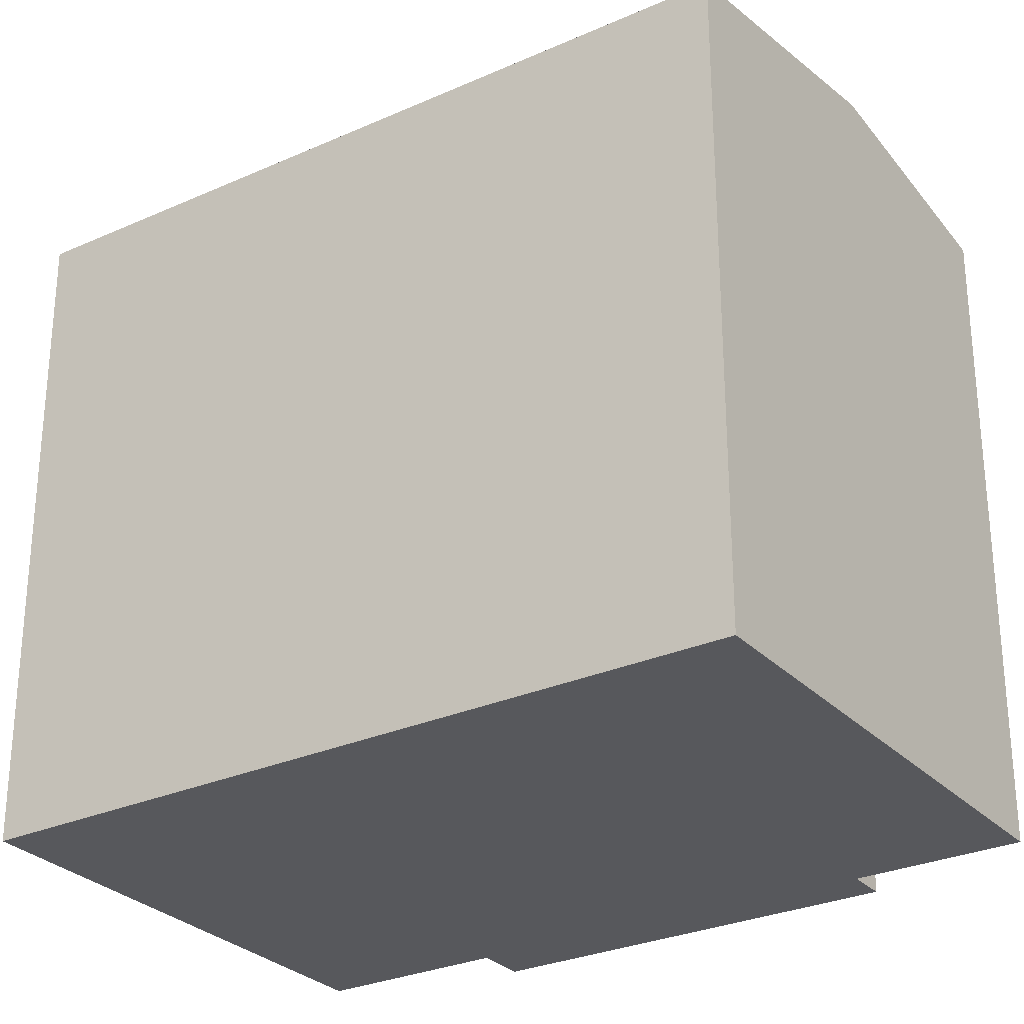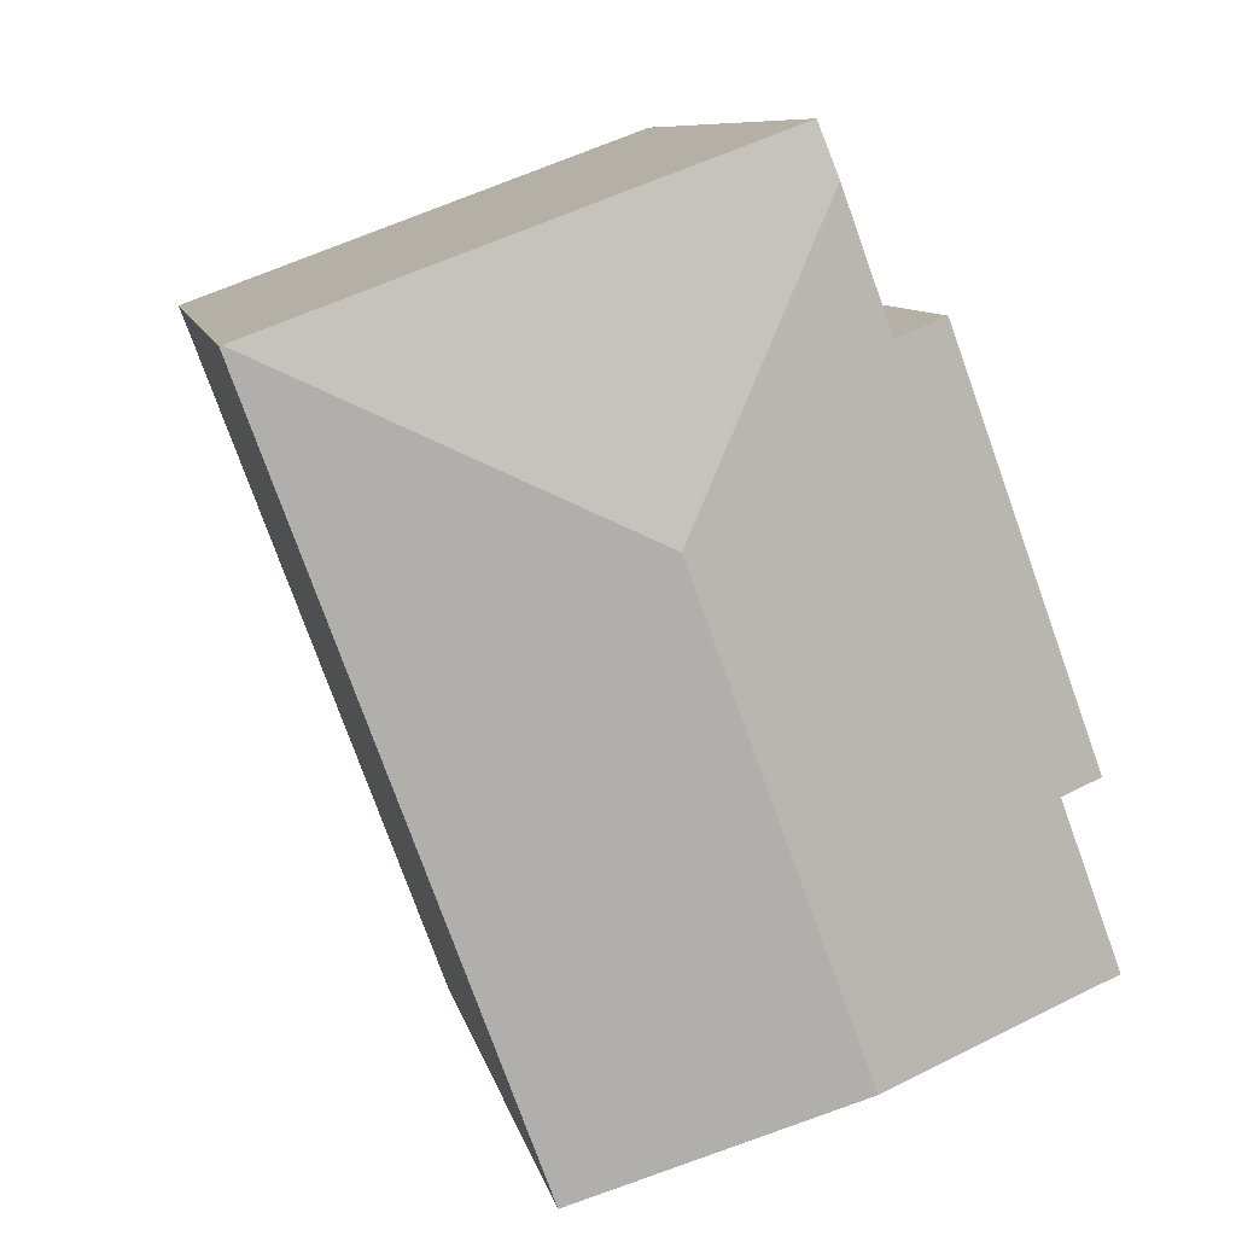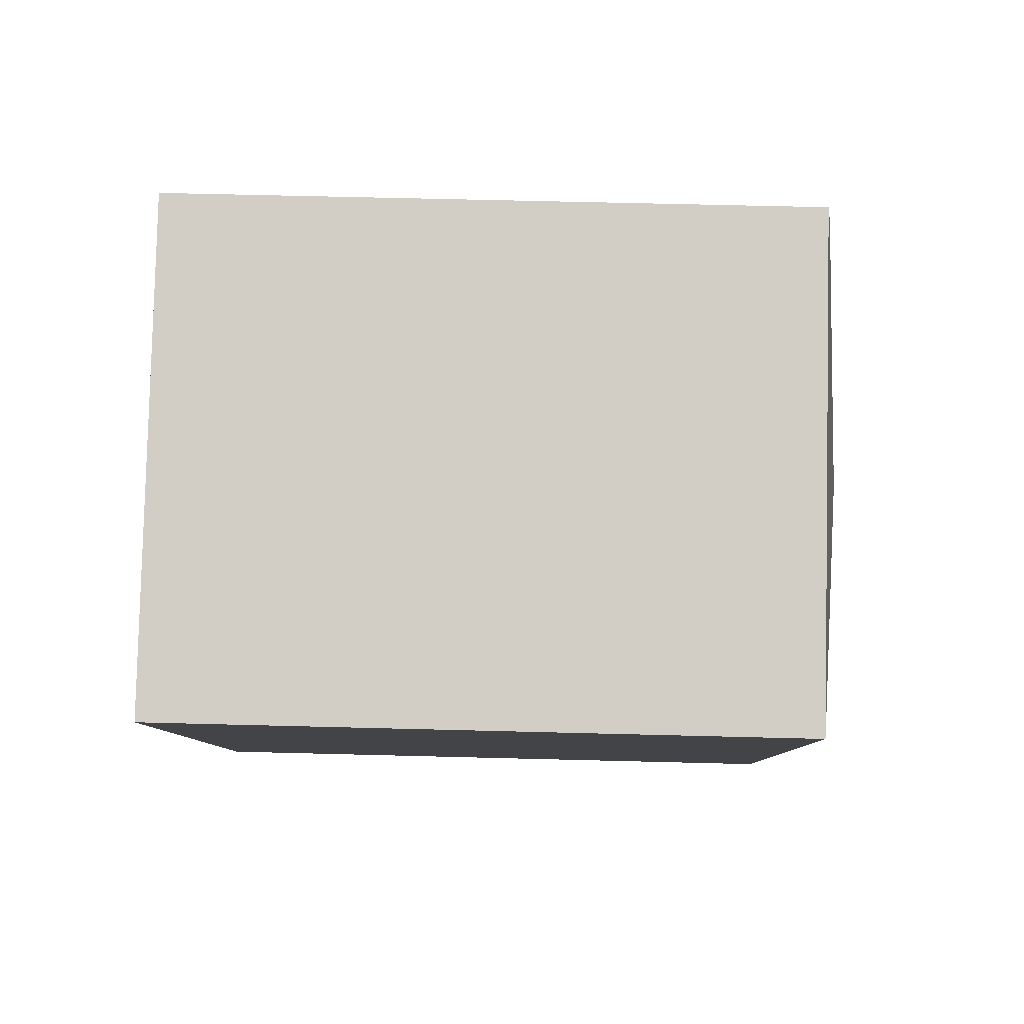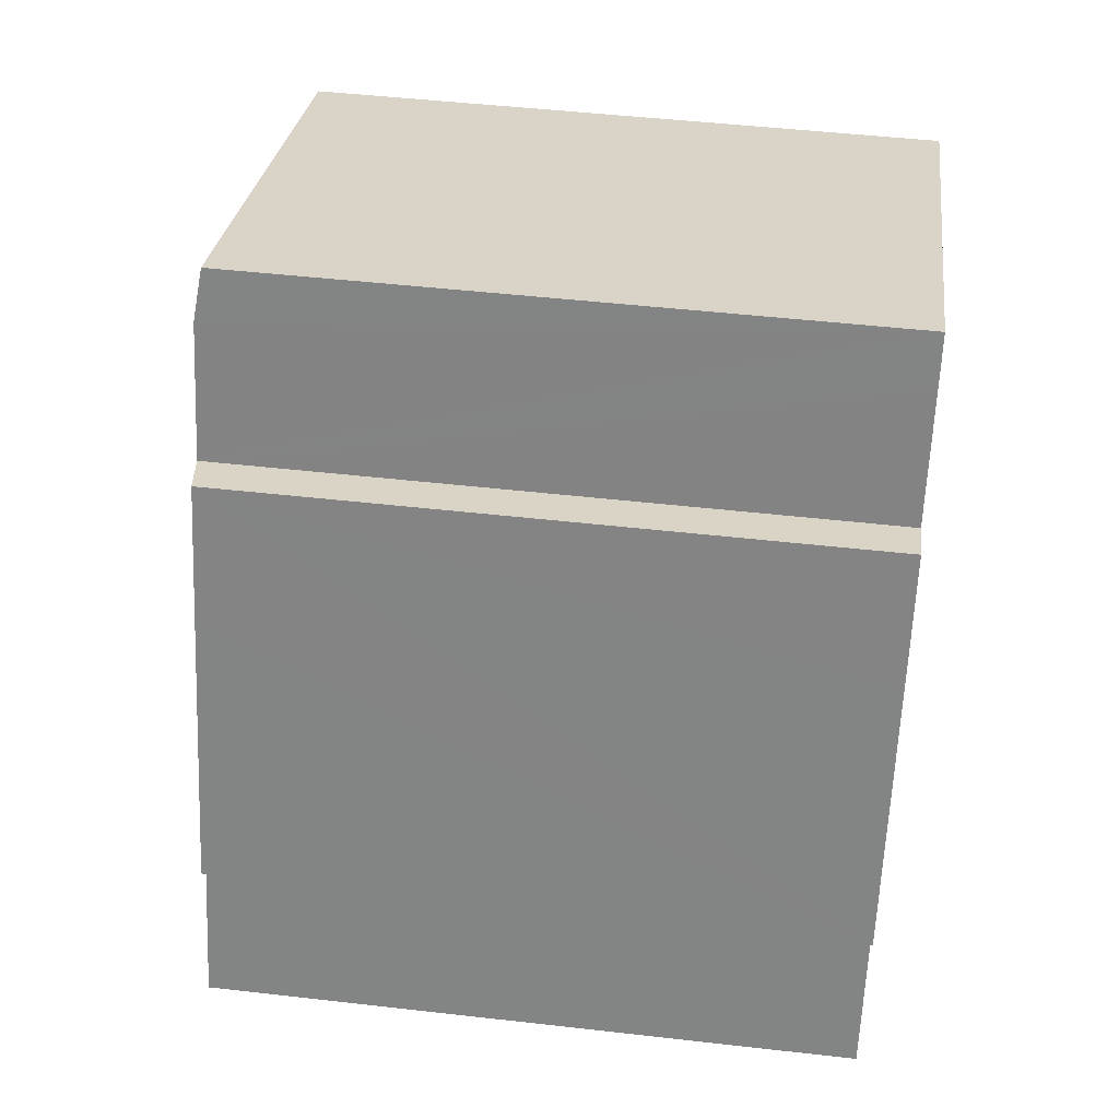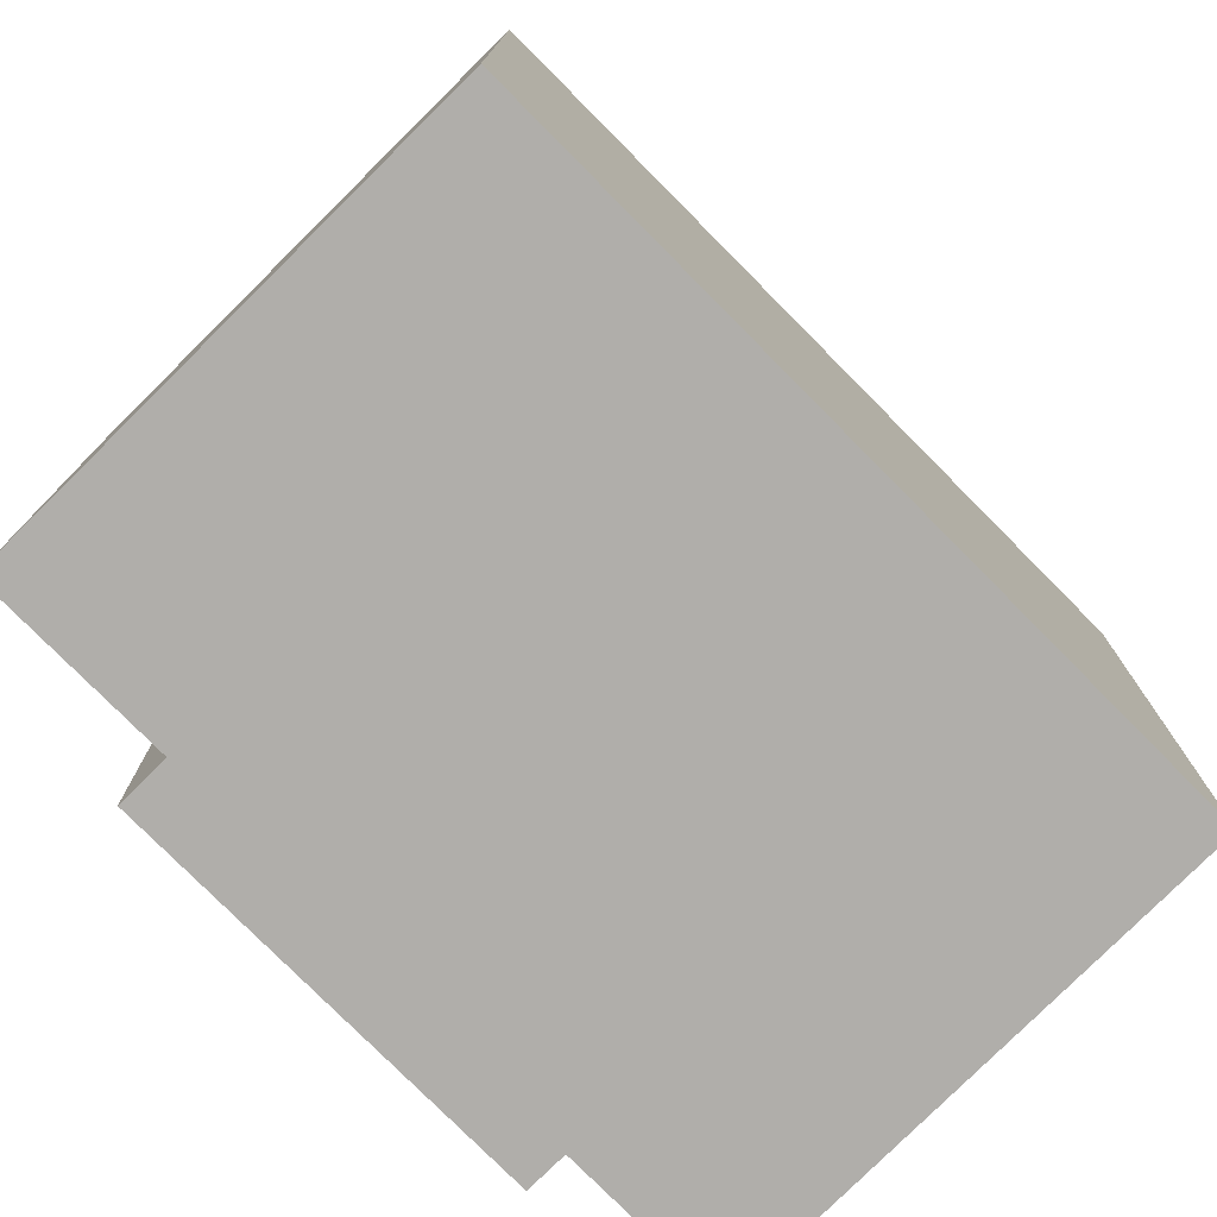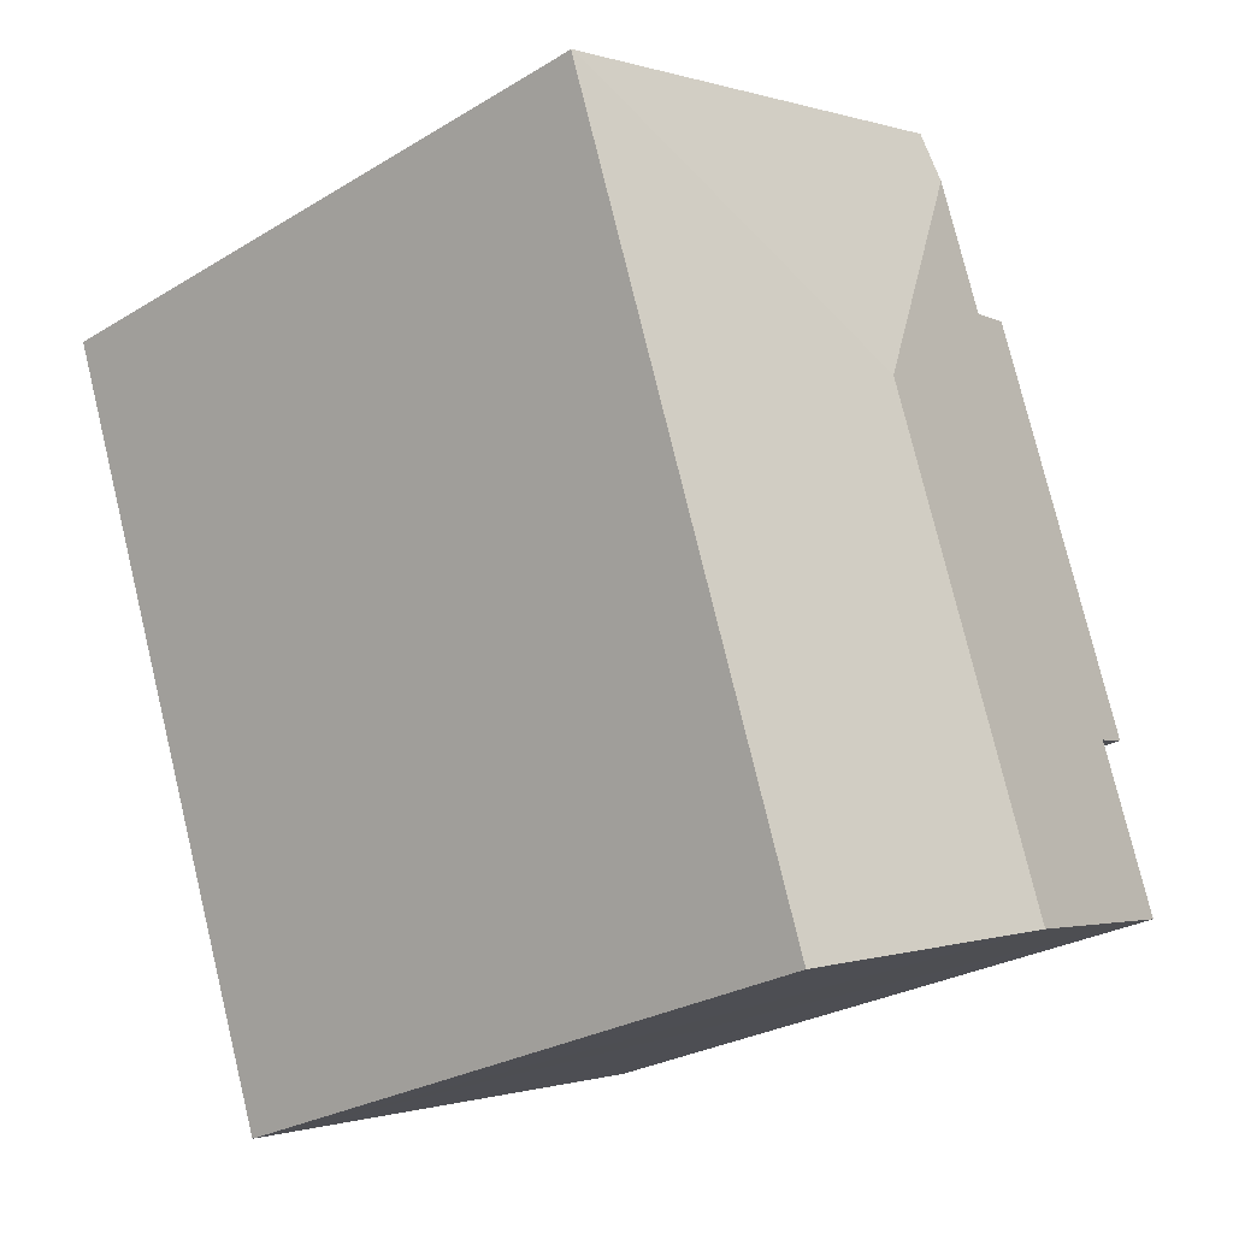
<metadata>
{"format":"obj","ext":"obj","renderer":"f3d","projection":"perspective","resolution":1024,"background":"white","views":[{"elev":-28.7,"azim":144.0,"up":"+Y"},{"elev":9.1,"azim":168.6,"up":"+Z"},{"elev":62.0,"azim":91.5,"up":"+Z"},{"elev":48.0,"azim":-82.7,"up":"+Z"},{"elev":-77.7,"azim":64.9,"up":"+Y"},{"elev":-27.1,"azim":133.1,"up":"+Z"}]}
</metadata>
<code>
v  8.053 14.02 7.752
v  4.313 13.33 11.13
v  5.267 13.33 13.73
v  2.37 13.18 8.888
v  1.369 13.18 6.163
v  4.595 14.02 -1.658
v  1.183 13.3 3.22
v  0.394 13.18 3.51
v  0 13.3 8.145e-16
v  3.327 13.18 11.49
v  11.74 13.18 12.48
v  5.634 13.18 14.72
v  15.35 13.18 11.15
v  14.69 13.18 11.4
v  9.981 13.18 -3.6
v  15.4 13.18 11.14
v  5.634 -9.016e-16 14.72
v  15.4 -6.82e-16 11.14
v  11.74 -7.643e-16 12.48
v  14.69 -6.979e-16 11.4
v  15.35 -6.83e-16 11.15
v  4.313 -6.814e-16 11.13
v  3.327 -7.036e-16 11.49
v  9.981 2.204e-16 -3.6
v  0 0 0
v  4.595 1.015e-16 -1.658
v  1.183 -1.972e-16 3.22
v  0.394 -2.149e-16 3.51
v  1.369 -3.774e-16 6.163
v  2.37 -5.442e-16 8.888
v  5.267 -8.405e-16 13.73
g defaultobject
f 1 2 3
f 2 1 4
f 4 1 5
f 5 1 6
f 5 6 7
f 5 7 8
f 7 6 9
f 4 10 2
f 11 3 12
f 3 11 1
f 1 11 13
f 13 11 14
f 15 13 16
f 13 15 1
f 1 15 6
f 17 11 12
f 11 17 14
f 14 17 13
f 13 17 16
f 16 17 18
f 18 17 19
f 18 19 20
f 18 20 21
f 10 22 2
f 22 10 23
f 18 15 16
f 15 18 24
f 24 6 15
f 6 24 9
f 9 24 25
f 25 24 26
f 27 8 7
f 8 27 28
f 25 7 9
f 7 25 27
f 28 5 8
f 5 28 4
f 4 28 10
f 10 28 29
f 10 29 30
f 10 30 23
f 3 17 12
f 17 3 2
f 17 2 31
f 31 2 22
f 26 27 25
f 27 26 24
f 27 24 18
f 27 18 29
f 29 18 30
f 30 18 22
f 30 22 23
f 22 18 31
f 31 18 17
f 17 18 19
f 19 18 20
f 20 18 21
f 29 28 27

</code>
